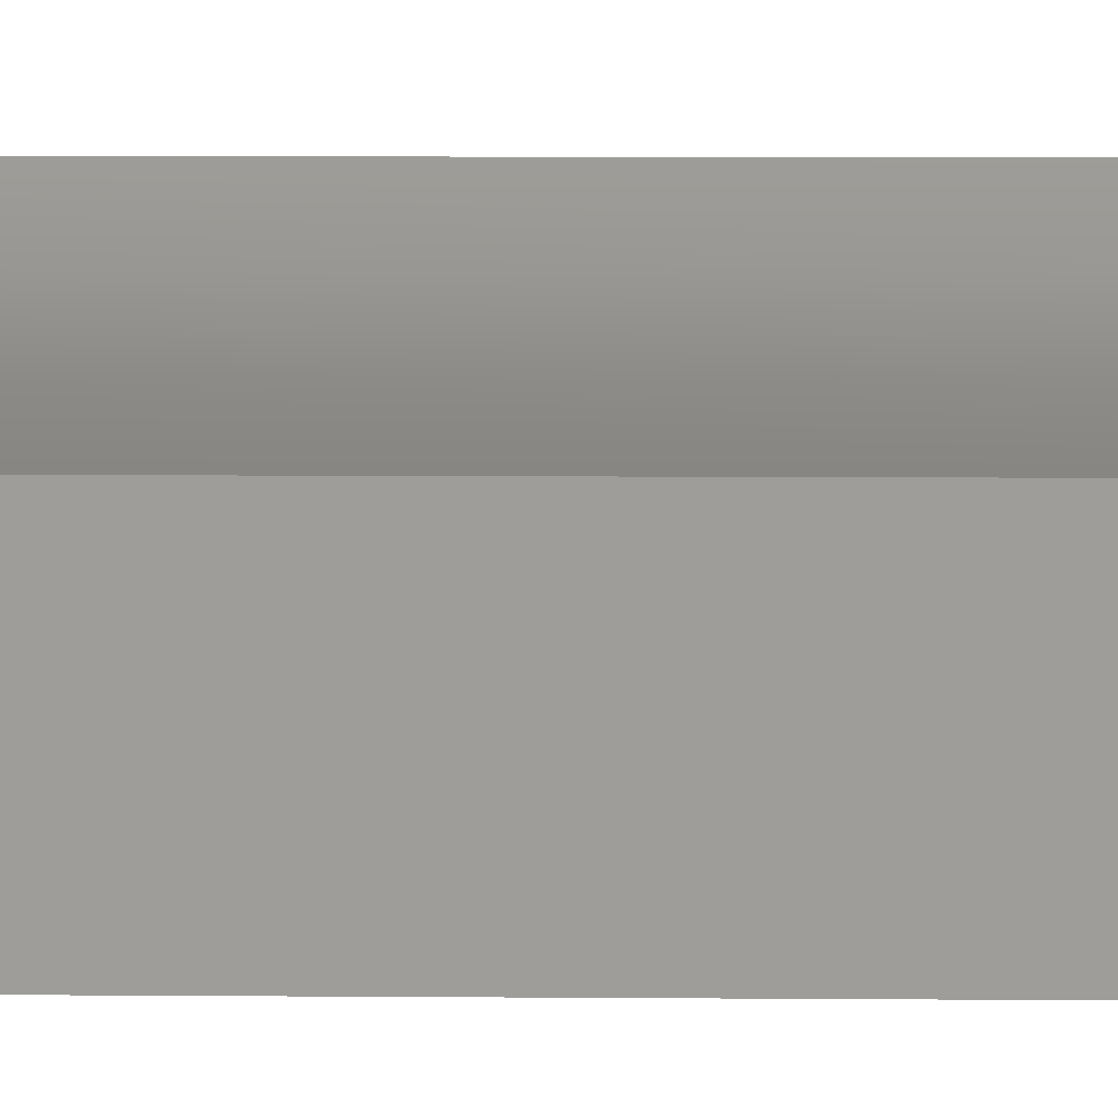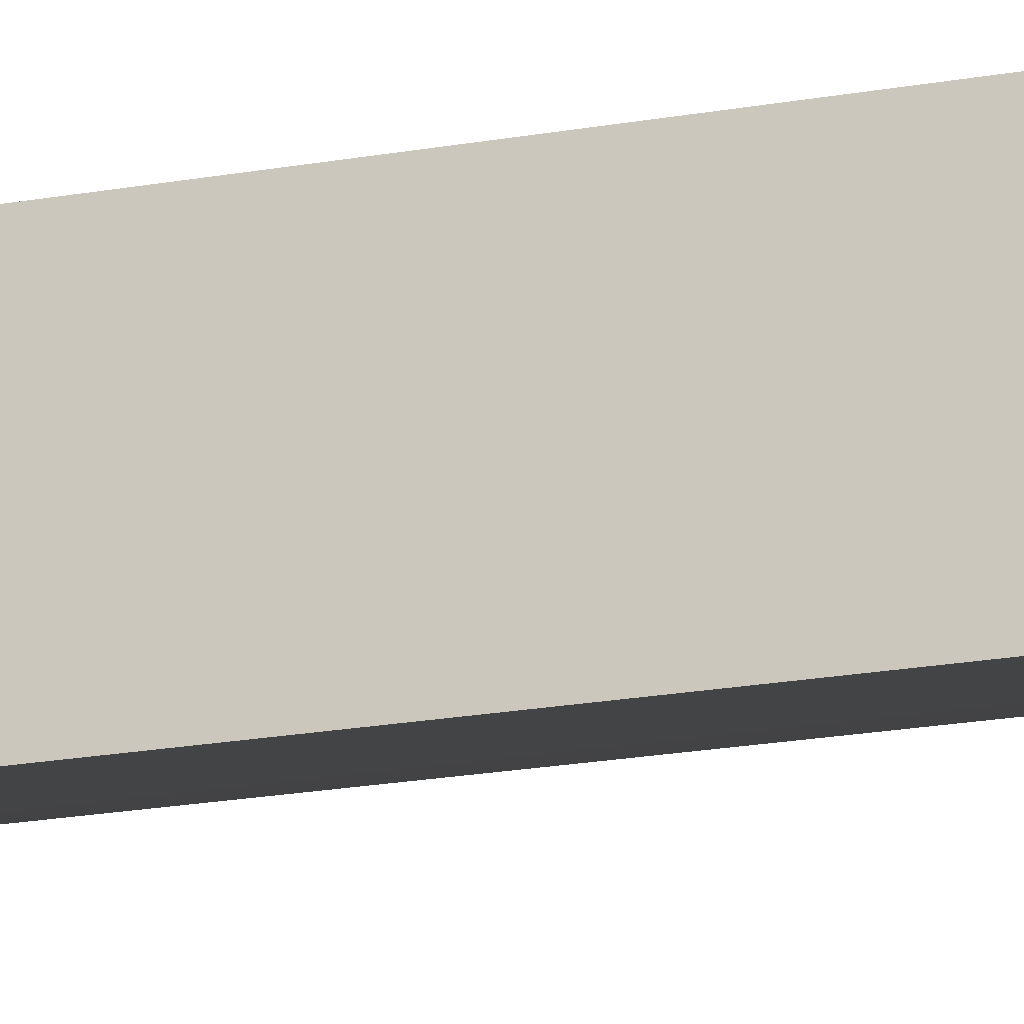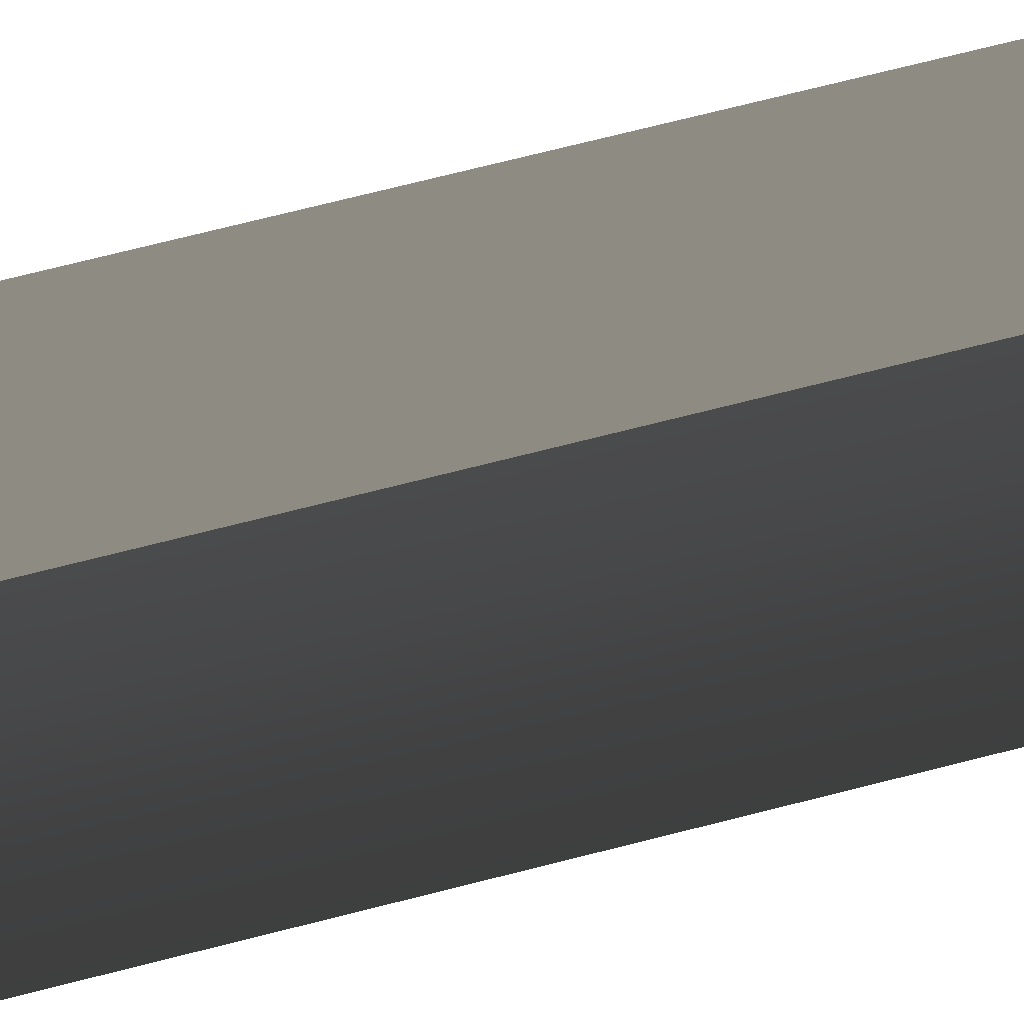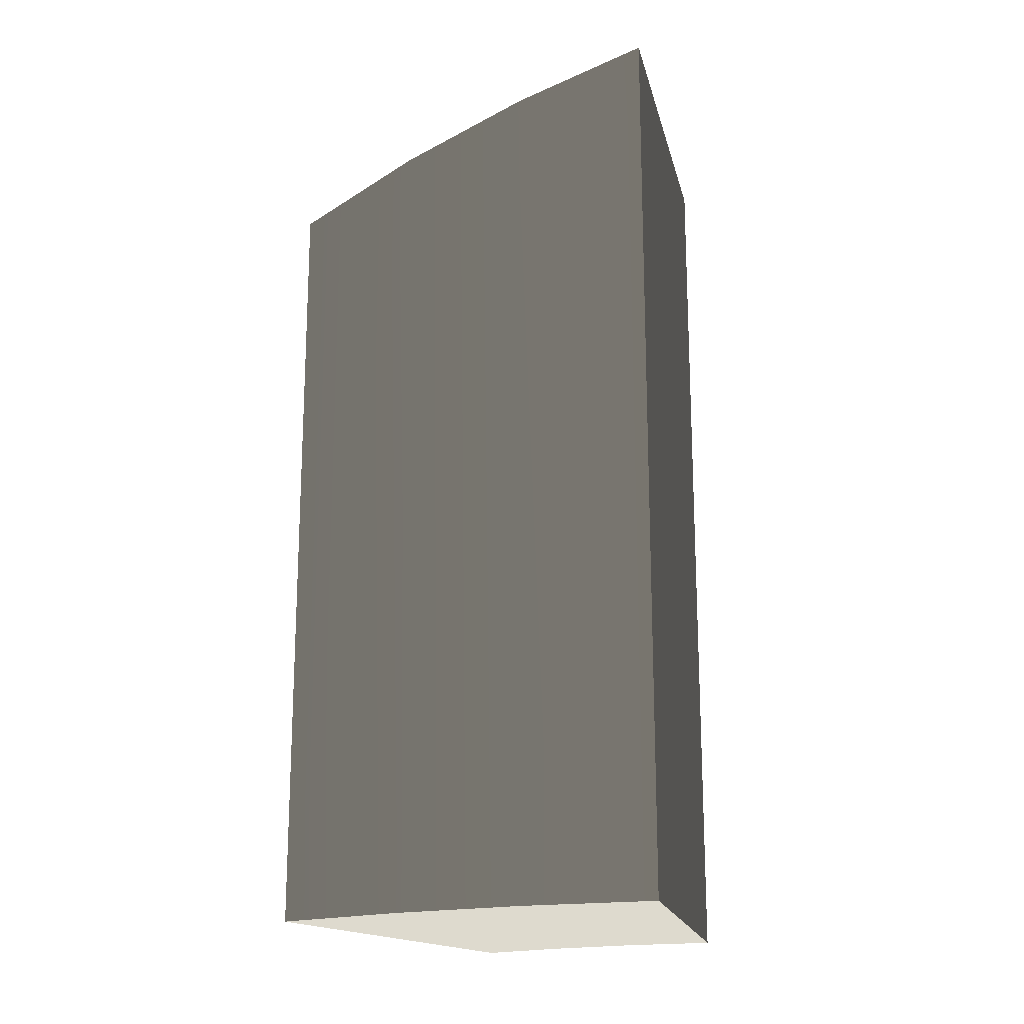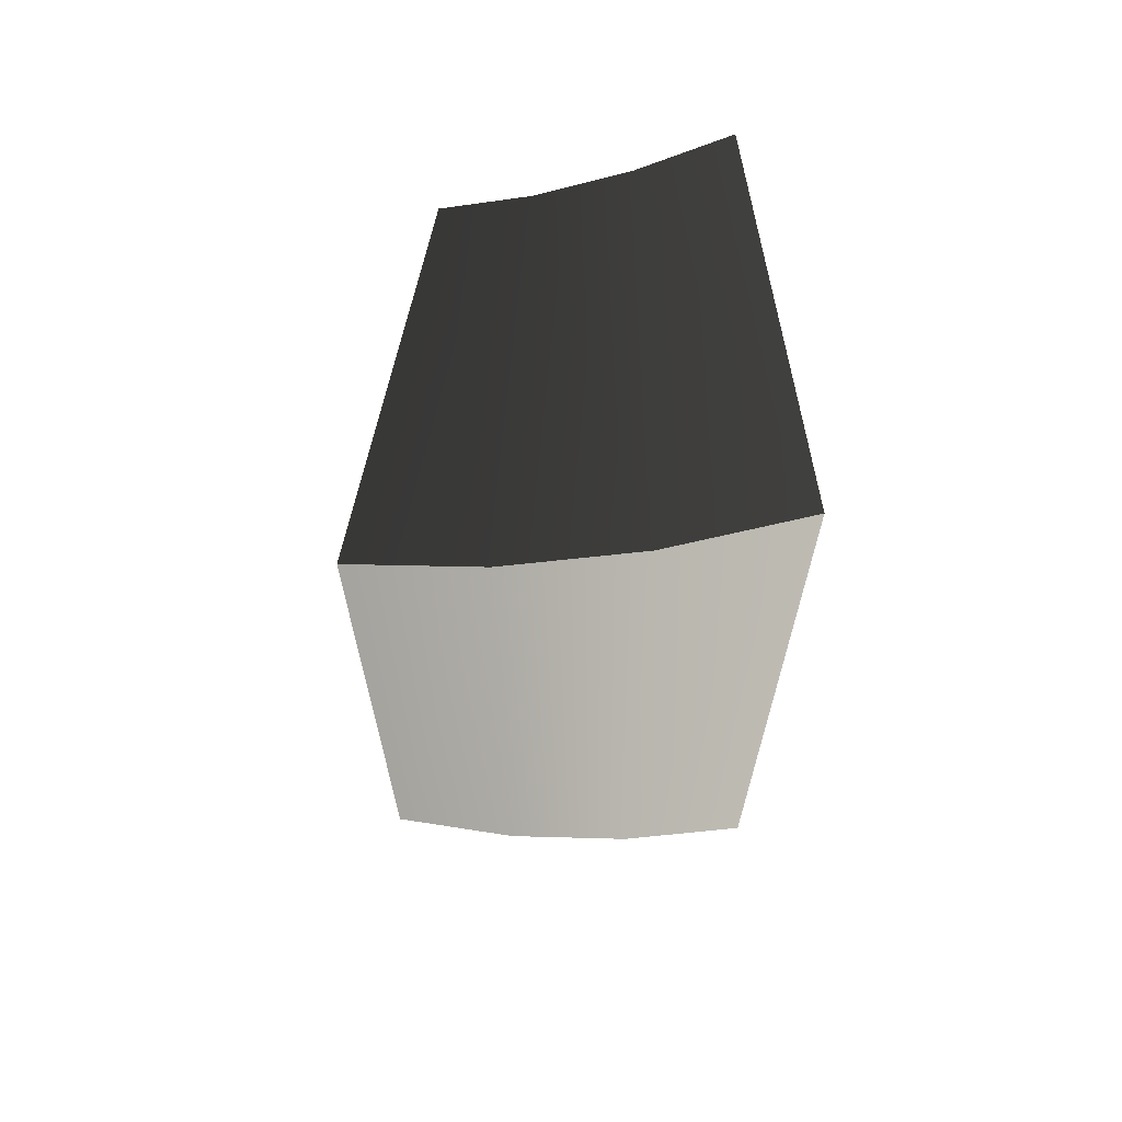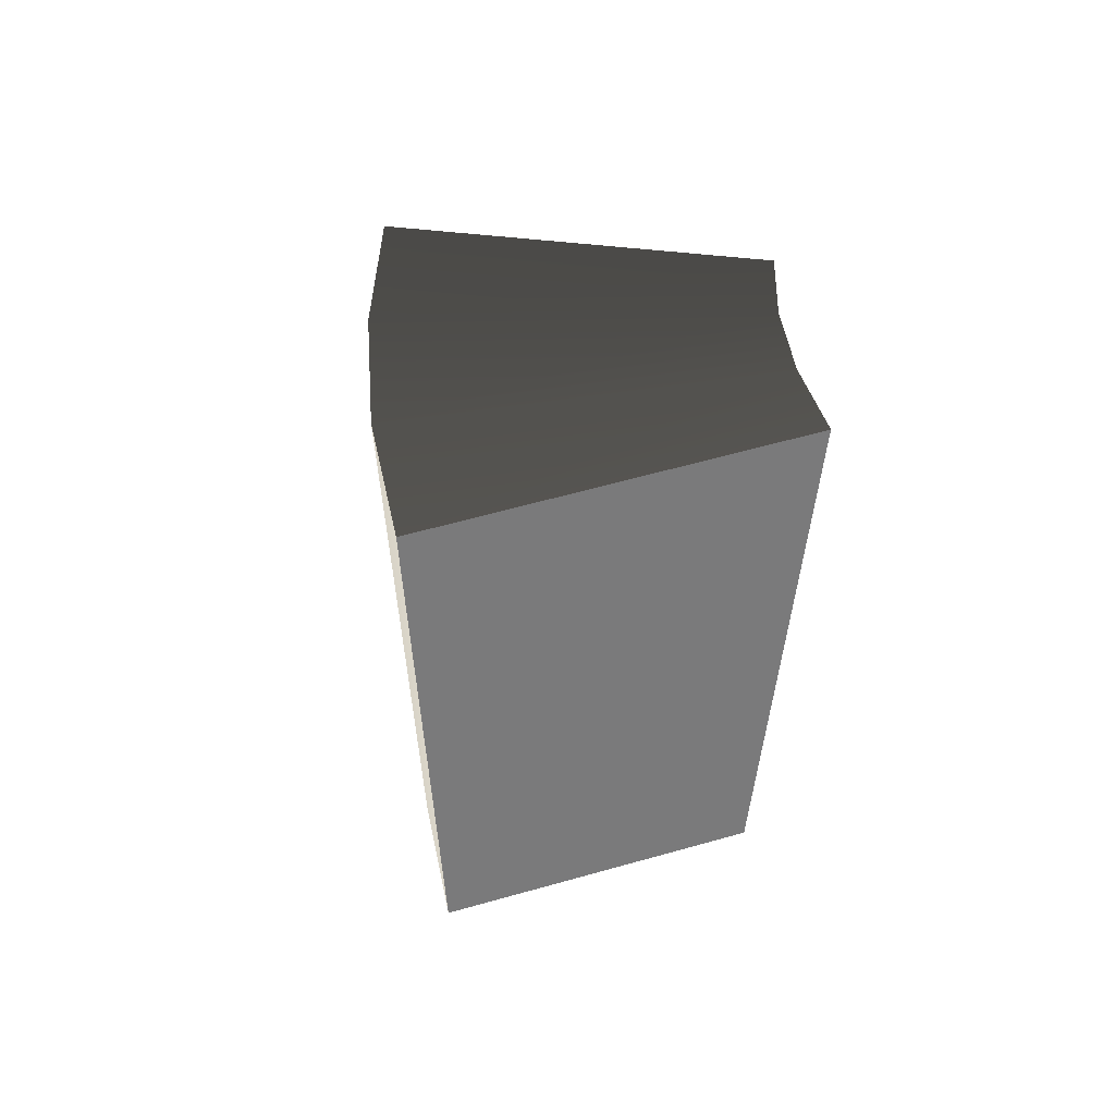
<metadata>
{"format":"obj","ext":"obj","renderer":"f3d","projection":"perspective","resolution":1024,"background":"white","views":[{"elev":11.8,"azim":90.9,"up":"+Y"},{"elev":-41.4,"azim":99.9,"up":"+Y"},{"elev":77.9,"azim":76.1,"up":"+Y"},{"elev":-18.6,"azim":-10.2,"up":"+Z"},{"elev":67.2,"azim":-32.3,"up":"+Z"},{"elev":62.0,"azim":51.3,"up":"+Z"}]}
</metadata>
<code>
v -1.745 -4.217 4.047
v -2.278 -3.951 3.854
v -1.473 -2.568 3.854
v -1.125 -2.742 4.047
v -1.795 -2.352 3.661
v -2.77 -3.621 3.661
v -2.088 -2.095 3.469
v -3.218 -3.229 3.469
v -1.745 -4.217 4.047
v -1.745 -4.217 -7.666e-05
v -2.278 -3.951 -7.669e-05
v -2.278 -3.951 3.854
v -2.77 -3.621 3.661
v -2.77 -3.621 -7.674e-05
v -3.218 -3.229 -7.68e-05
v -3.218 -3.229 3.469
v -2.278 -3.951 3.854
v -2.278 -3.951 -7.669e-05
v -1.473 -2.568 3.854
v -1.473 -2.568 -7.69e-05
v -1.125 -2.742 -7.687e-05
v -1.125 -2.742 4.047
v -2.088 -2.095 3.469
v -2.088 -2.095 -7.696e-05
v -1.795 -2.352 -7.693e-05
v -1.795 -2.352 3.661
v -1.473 -2.568 -7.69e-05
v -1.473 -2.568 3.854
v -1.125 -2.742 -7.687e-05
v -1.473 -2.568 -7.69e-05
v -2.278 -3.951 -7.669e-05
v -1.745 -4.217 -7.666e-05
v -2.77 -3.621 -7.674e-05
v -1.795 -2.352 -7.693e-05
v -3.218 -3.229 -7.68e-05
v -2.088 -2.095 -7.696e-05
v -2.088 -2.095 -7.696e-05
v -2.088 -2.095 3.469
v -3.218 -3.229 3.469
v -3.218 -3.229 -7.68e-05
v -1.745 -4.217 -7.666e-05
v -1.745 -4.217 4.047
v -1.125 -2.742 4.047
v -1.125 -2.742 -7.687e-05
g Stairs_Spiral_1_Trigger_8_1615_13
f 1 3 2
f 1 4 3
f 2 3 5
f 2 5 6
f 6 5 7
f 6 7 8
f 9 11 10
f 9 12 11
f 13 15 14
f 13 16 15
f 17 13 14
f 17 14 18
f 19 21 20
f 19 22 21
f 23 25 24
f 23 26 25
f 26 27 25
f 26 28 27
f 29 31 30
f 29 32 31
f 30 31 33
f 30 33 34
f 34 33 35
f 34 35 36
f 37 39 38
f 37 40 39
f 41 43 42
f 41 44 43

</code>
